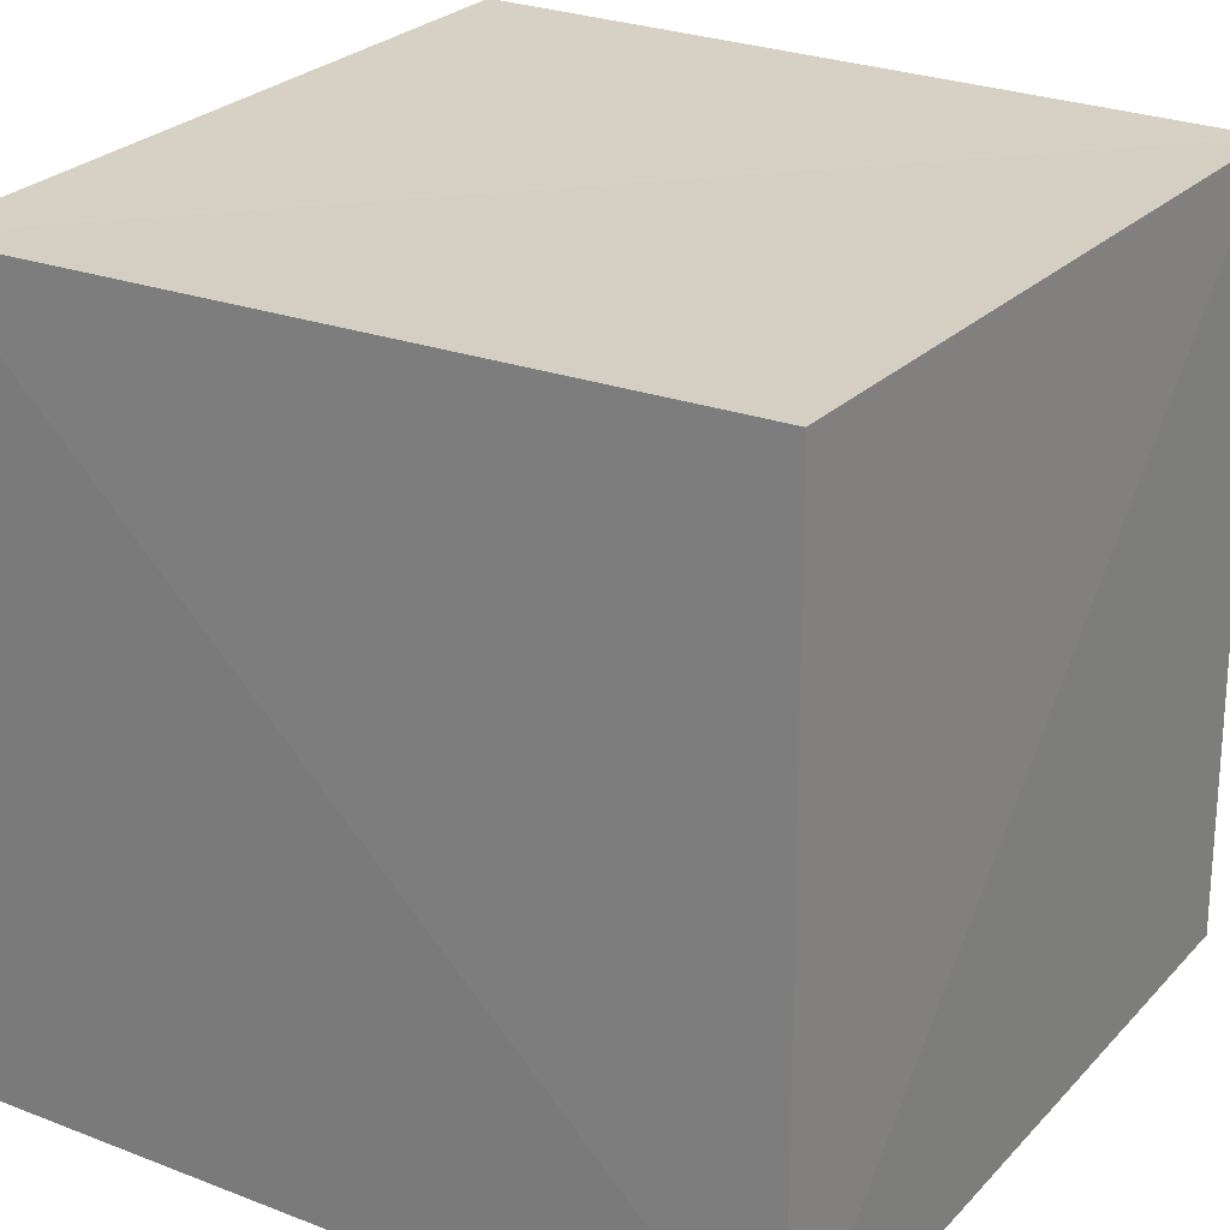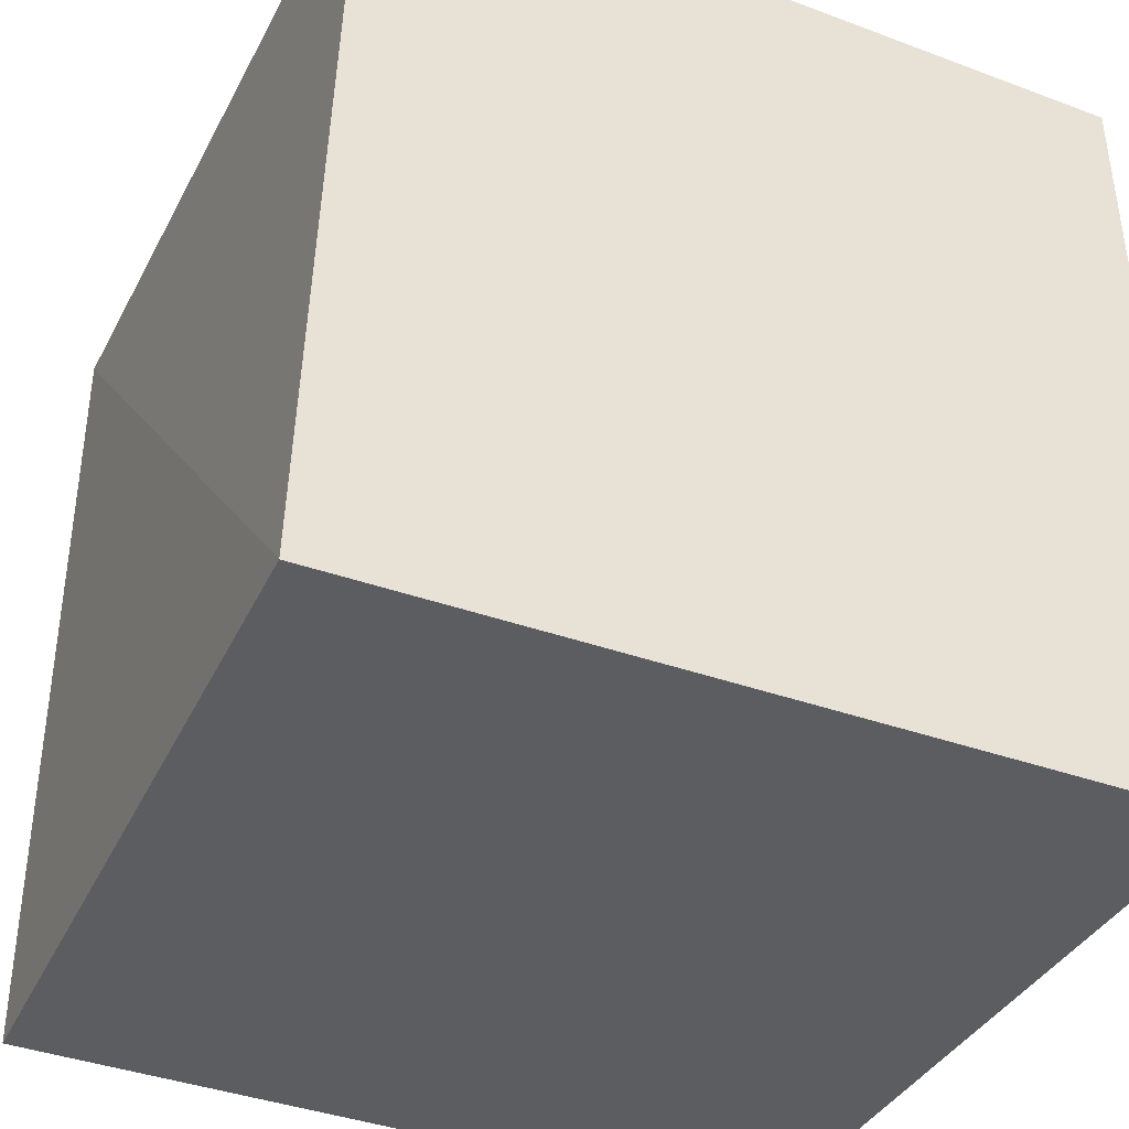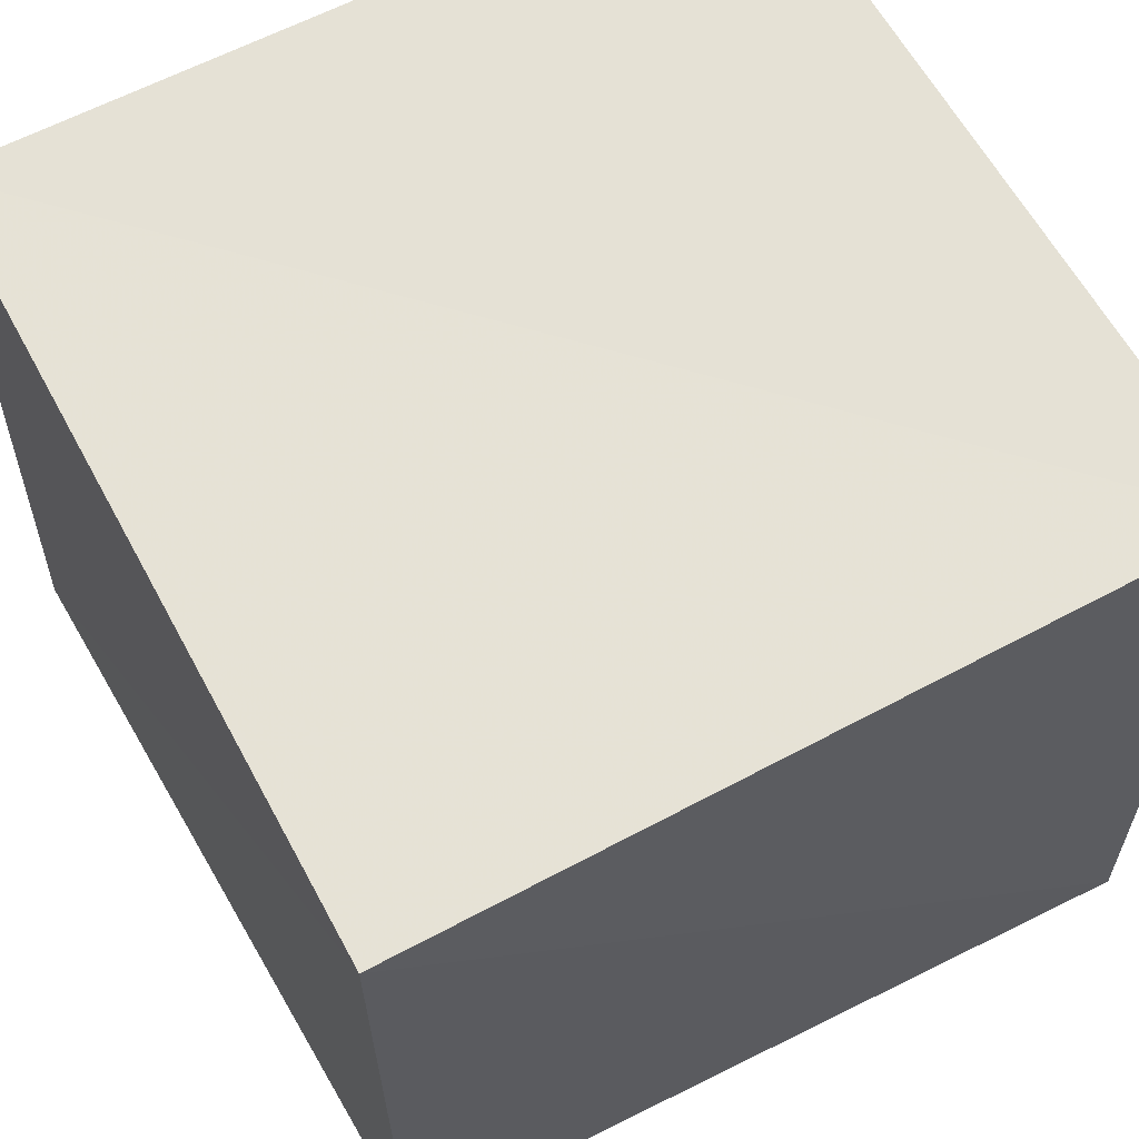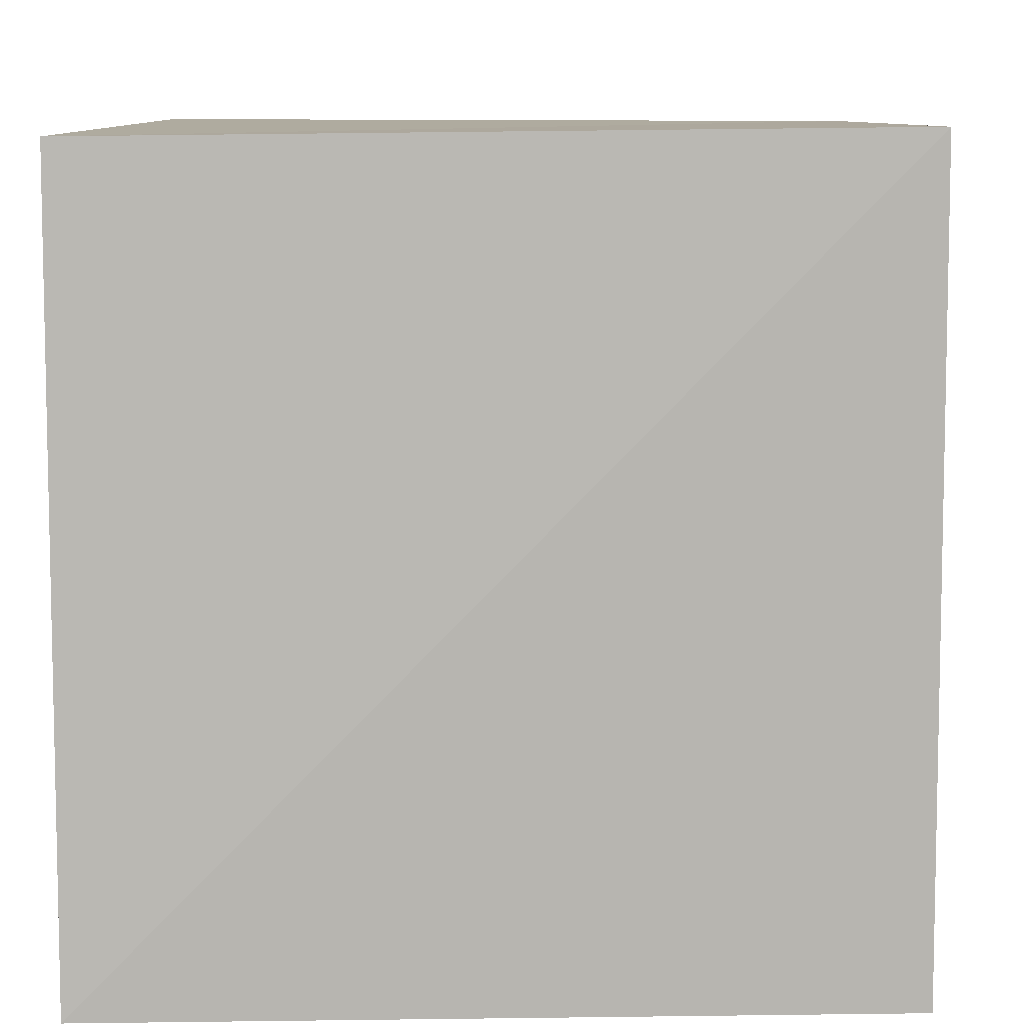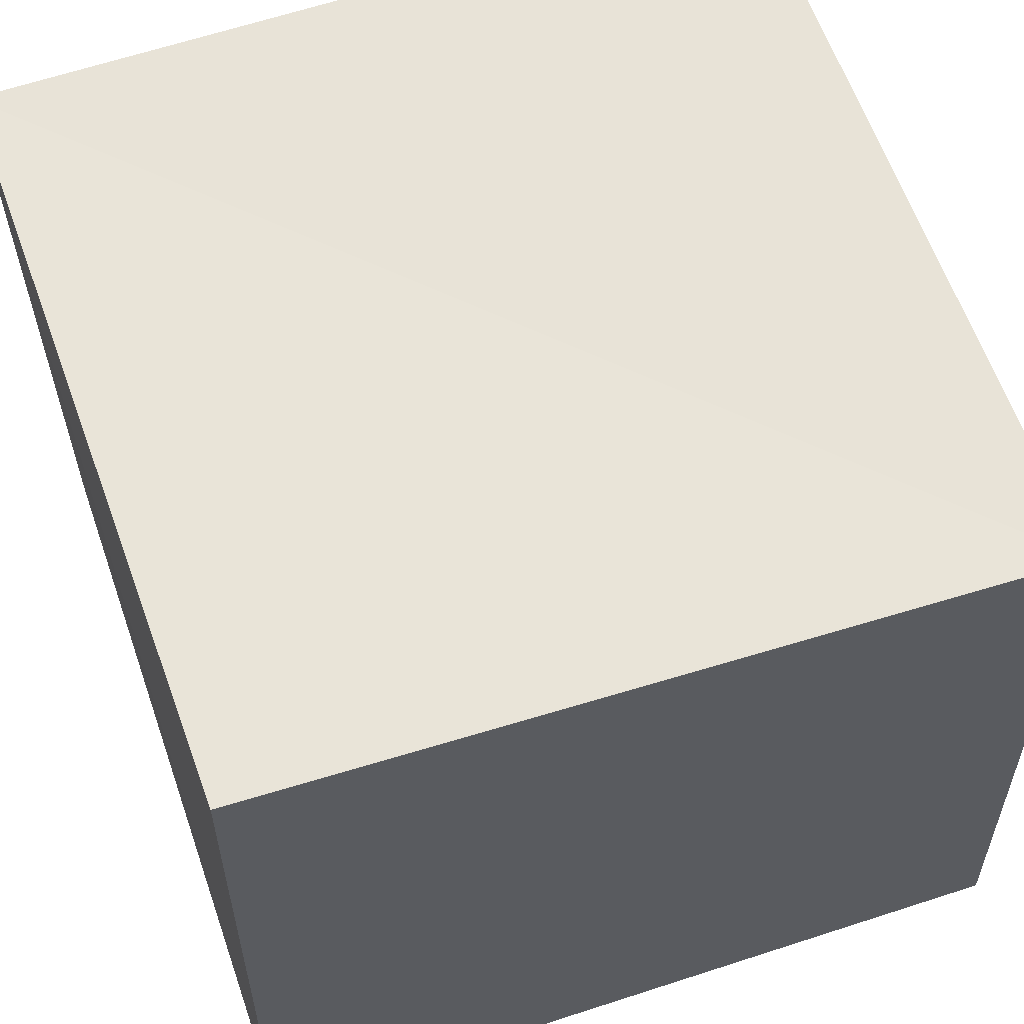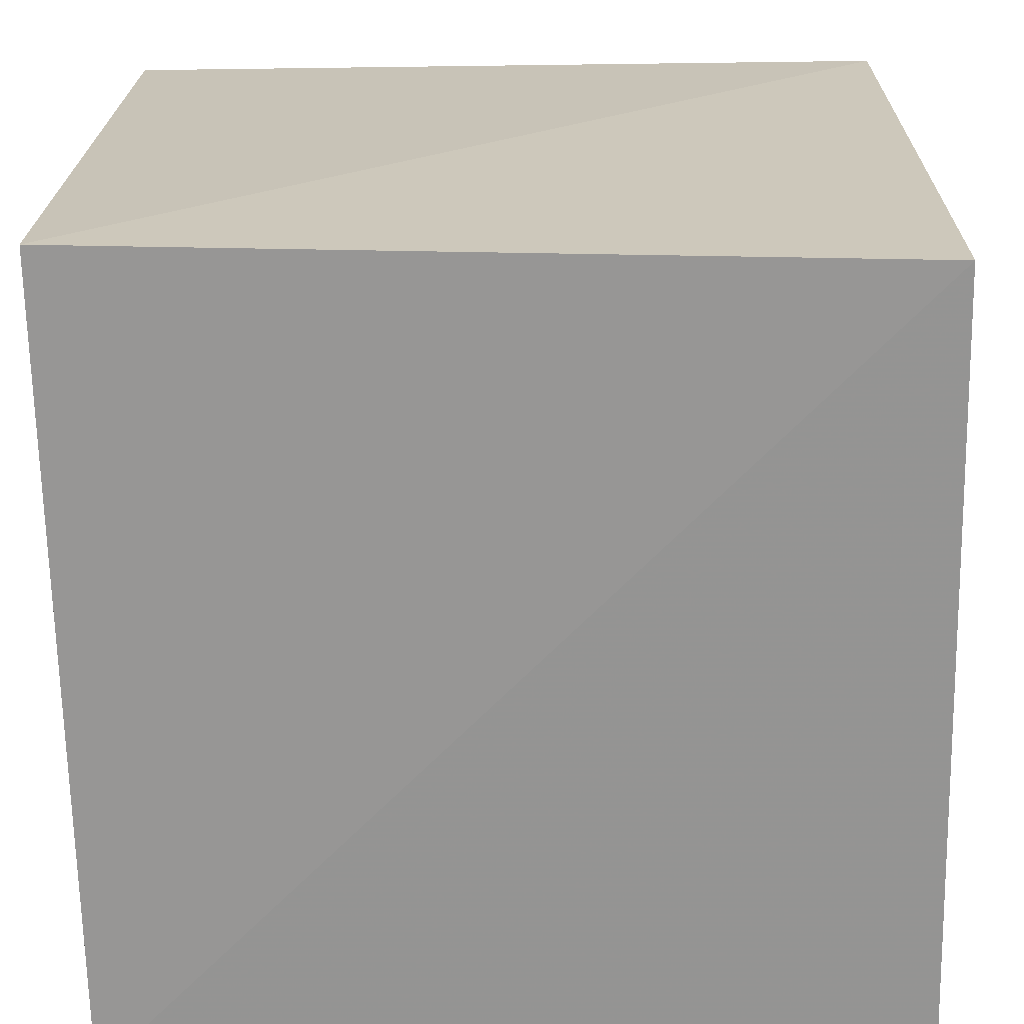
<metadata>
{"format":"obj","ext":"obj","renderer":"f3d","projection":"perspective","resolution":1024,"background":"white","views":[{"elev":25.7,"azim":-148.0,"up":"+Y"},{"elev":-36.8,"azim":155.3,"up":"+Y"},{"elev":64.8,"azim":61.6,"up":"+Y"},{"elev":9.4,"azim":-0.1,"up":"+Y"},{"elev":60.9,"azim":-108.8,"up":"+Y"},{"elev":-68.3,"azim":91.1,"up":"+Z"}]}
</metadata>
<code>
v  0.008535  0  0.008535
v  1.018  0  0.000618
v  0.9825  0.9875  -0.000174
v  0.02234  0.9907  0.02234
v  0.000618  0  1.018
v  0.9866  0  0.9866
v  0.9816  0.9979  0.9816
v  -0.000174  0.9875  0.9825
f 3 1 2
f 5 7 6
f 1 3 4
f 1 6 2
f 7 5 8
f 2 7 3
f 6 1 5
f 3 8 4
f 7 2 6
f 1 8 5
f 8 3 7
f 8 1 4

</code>
